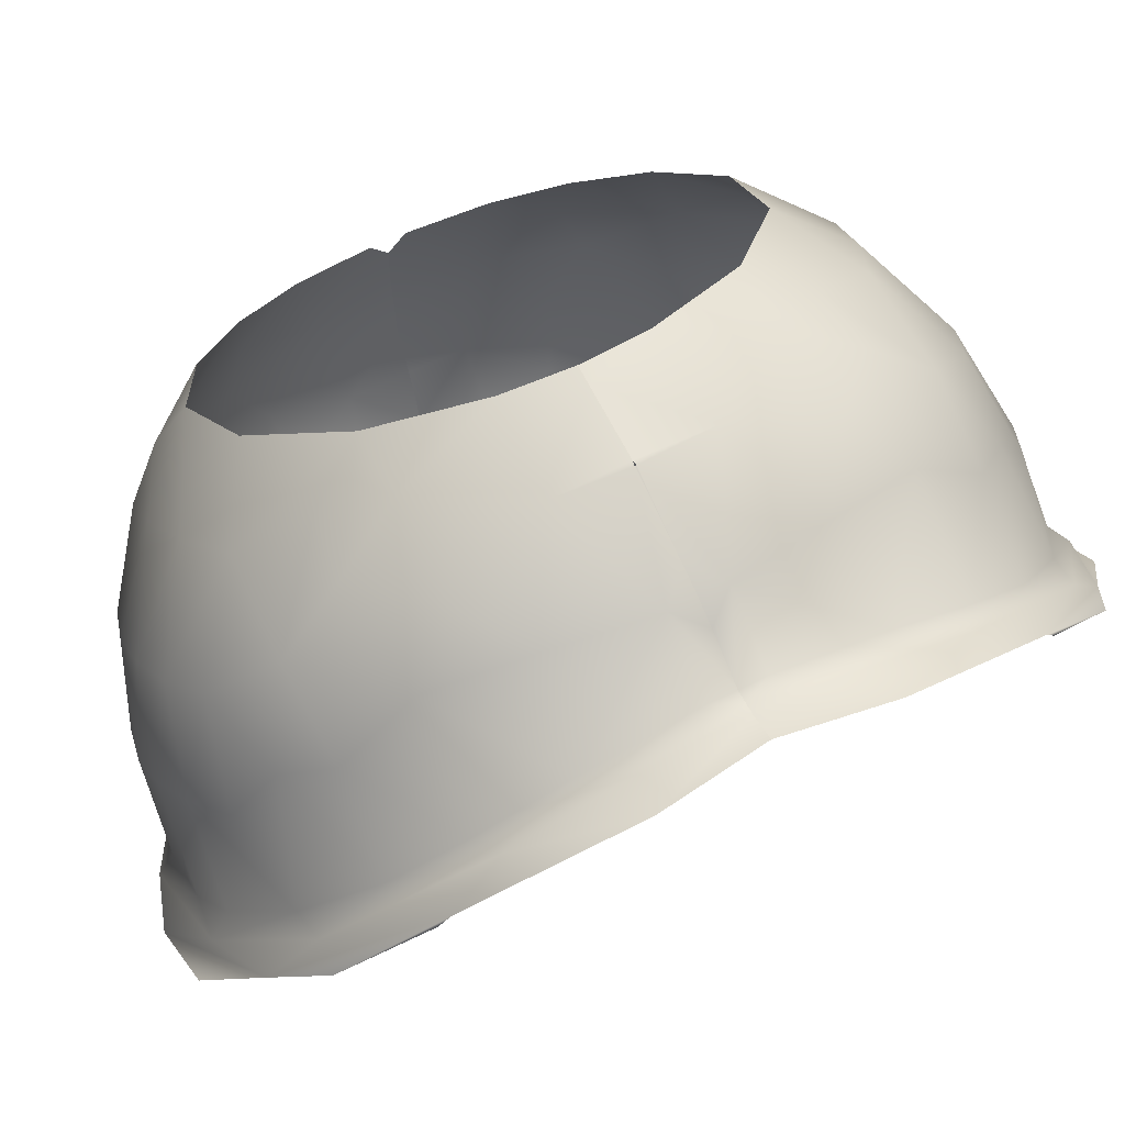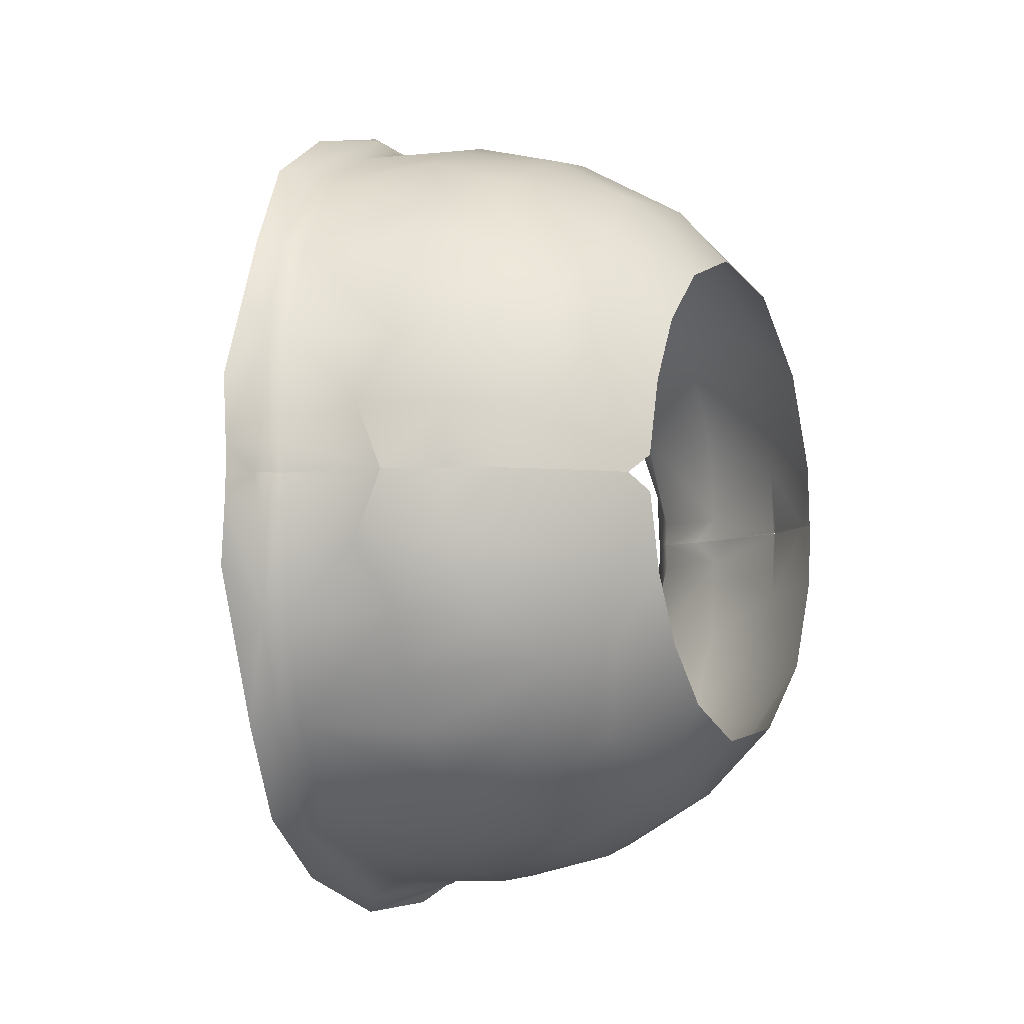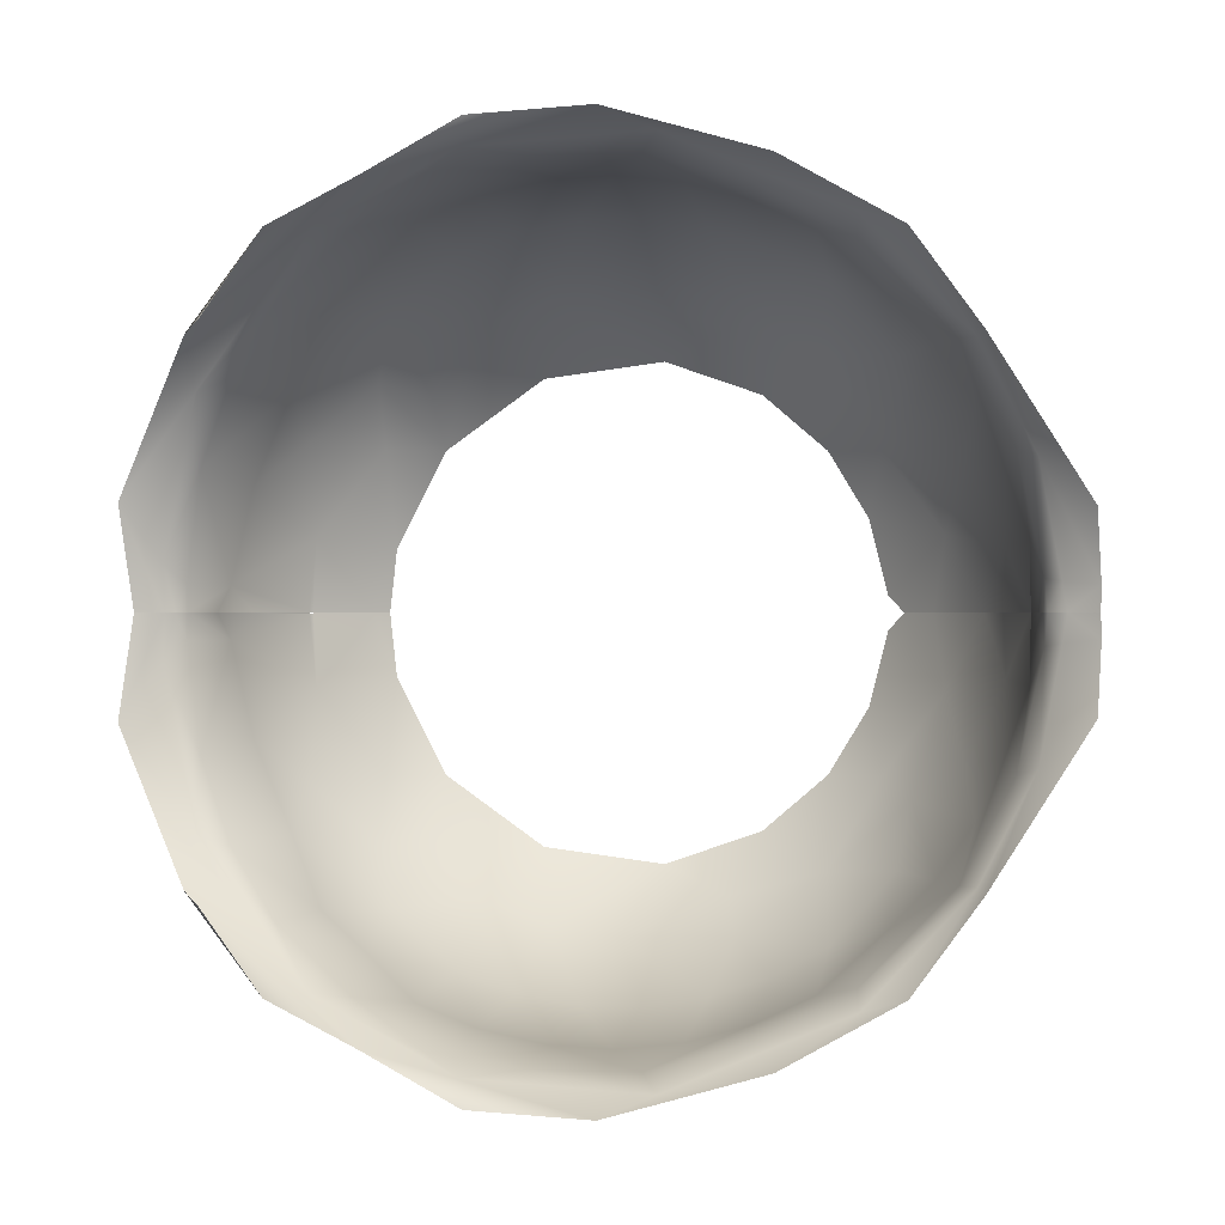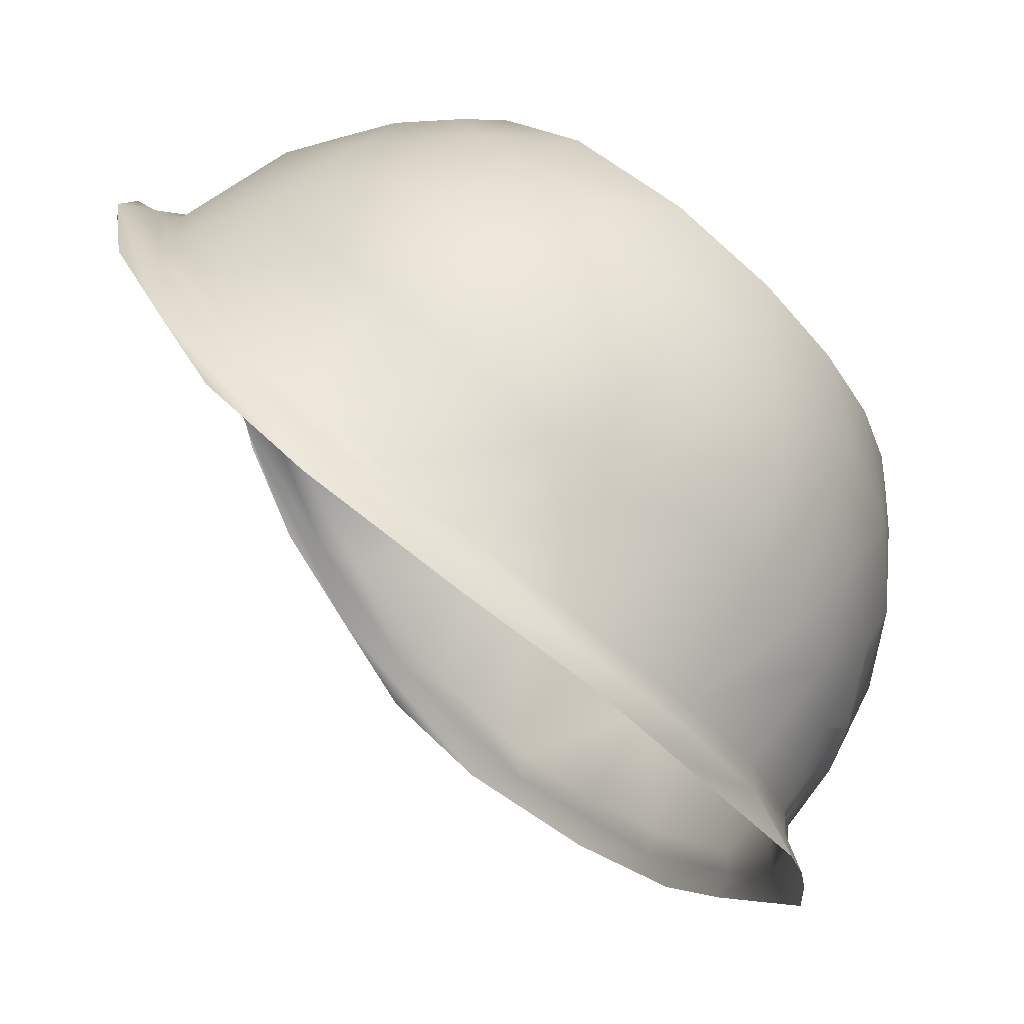
<metadata>
{"format":"obj","ext":"obj","renderer":"f3d","projection":"perspective","resolution":1024,"background":"white","views":[{"elev":62.7,"azim":-116.8,"up":"+Y"},{"elev":-6.6,"azim":72.6,"up":"+Z"},{"elev":-0.1,"azim":-34.0,"up":"+Z"},{"elev":-21.6,"azim":8.0,"up":"+Y"}]}
</metadata>
<code>
o mesh3/mesh3-geometry#mesh3-geometry
v 0.1607 -0.2826 -0.2244
v 0.1587 -0.2977 -0.247
v 0.1543 -0.2876 -0.2345
v 0.175 -0.2954 -0.238
v 0.1393 -0.2982 -0.2476
v 0.1426 -0.2883 -0.2361
v 0.169 -0.3066 -0.2516
v 0.1458 -0.3112 -0.2583
v 0.1479 -0.2815 -0.2243
v 0.1923 -0.3111 -0.2411
v 0.1541 -0.3187 -0.2622
v 0.1284 -0.3096 -0.2543
v 0.1227 -0.2912 -0.2335
v 0.1303 -0.284 -0.2247
v 0.1534 -0.2761 -0.2055
v 0.179 -0.3156 -0.2538
v 0.1628 -0.3265 -0.2641
v 0.1391 -0.3298 -0.266
v 0.1309 -0.3222 -0.2617
v 0.1225 -0.3029 -0.2466
v 0.1354 -0.277 -0.2071
v 0.1968 -0.3254 -0.2463
v 0.148 -0.338 -0.2685
v 0.1149 -0.3284 -0.2588
v 0.1076 -0.3137 -0.2468
v 0.1043 -0.3033 -0.2343
v 0.1181 -0.2849 -0.2162
v 0.1488 -0.2754 -0.193
v 0.2063 -0.3236 -0.2345
v 0.1926 -0.3334 -0.2529
v 0.1716 -0.3344 -0.2641
v 0.1568 -0.3465 -0.2691
v 0.1338 -0.3537 -0.2695
v 0.1027 -0.2945 -0.2186
v 0.1146 -0.2824 -0.198
v 0.1523 -0.2753 -0.193
v 0.1353 -0.276 -0.193
v 0.2075 -0.3418 -0.2411
v 0.1802 -0.3422 -0.2622
v 0.1482 -0.3675 -0.2695
v 0.1257 -0.344 -0.267
v 0.1082 -0.325 -0.258
v 0.09902 -0.3001 -0.2319
v 0.1343 -0.276 -0.1931
v 0.1534 -0.2761 -0.1804
v 0.1354 -0.277 -0.1788
v 0.2156 -0.332 -0.2237
v 0.1963 -0.3566 -0.2527
v 0.1885 -0.3497 -0.2584
v 0.1657 -0.3547 -0.2677
v 0.1478 -0.3722 -0.2726
v 0.124 -0.3483 -0.2708
v 0.09793 -0.289 -0.2018
v 0.1024 -0.2895 -0.1979
v 0.12 -0.281 -0.193
v 0.1343 -0.276 -0.1928
v 0.2182 -0.3447 -0.2235
v 0.2086 -0.3606 -0.2396
v 0.1745 -0.3627 -0.2643
v 0.1625 -0.3791 -0.2644
v 0.1109 -0.338 -0.2664
v 0.09511 -0.3036 -0.2415
v 0.08991 -0.2873 -0.2126
v 0.1024 -0.2898 -0.193
v 0.1343 -0.276 -0.193
v 0.1155 -0.2825 -0.193
v 0.1479 -0.2815 -0.1616
v 0.1146 -0.2824 -0.1879
v 0.2213 -0.3372 -0.2109
v 0.2167 -0.3551 -0.2275
v 0.1973 -0.3715 -0.2487
v 0.1828 -0.3702 -0.259
v 0.1744 -0.3923 -0.2588
v 0.1372 -0.3702 -0.276
v 0.09796 -0.2895 -0.193
v 0.1 -0.2896 -0.193
v 0.1106 -0.2851 -0.193
v 0.1303 -0.284 -0.1612
v 0.1607 -0.2826 -0.1615
v 0.1181 -0.2849 -0.1697
v 0.2236 -0.3566 -0.2074
v 0.2036 -0.3772 -0.2397
v 0.1767 -0.3889 -0.2553
v 0.1602 -0.3878 -0.268
v 0.1212 -0.3544 -0.275
v 0.1011 -0.3219 -0.2587
v 0.09286 -0.2877 -0.1929
v 0.1024 -0.2895 -0.188
v 0.1426 -0.2883 -0.1498
v 0.1027 -0.2945 -0.1673
v 0.2239 -0.3398 -0.1963
v 0.2178 -0.3689 -0.2205
v 0.2087 -0.3818 -0.2294
v 0.1914 -0.3975 -0.2384
v 0.1916 -0.4018 -0.2384
v 0.1785 -0.3999 -0.2561
v 0.09588 -0.3075 -0.2439
v 0.09793 -0.289 -0.1842
v 0.08991 -0.2873 -0.1733
v 0.1227 -0.2912 -0.1524
v 0.1543 -0.2876 -0.1514
v 0.2242 -0.3441 -0.193
v 0.2196 -0.3777 -0.2046
v 0.1393 -0.2982 -0.1383
v 0.1587 -0.2977 -0.1389
v 0.1043 -0.3033 -0.1516
v 0.2244 -0.3524 -0.193
v 0.2233 -0.3678 -0.193
v 0.2125 -0.3853 -0.2182
v 0.2001 -0.402 -0.22
v 0.1894 -0.4064 -0.2392
v 0.09902 -0.3001 -0.154
v 0.1225 -0.3029 -0.1393
v 0.175 -0.2954 -0.1479
v 0.2239 -0.3398 -0.1896
v 0.2194 -0.3771 -0.193
v 0.2119 -0.3923 -0.2057
v 0.2007 -0.4067 -0.2188
v 0.09511 -0.3036 -0.1444
v 0.1284 -0.3096 -0.1317
v 0.1458 -0.3112 -0.1276
v 0.169 -0.3066 -0.1343
v 0.1076 -0.3137 -0.1391
v 0.2236 -0.3566 -0.1785
v 0.2196 -0.3777 -0.1813
v 0.2156 -0.3885 -0.193
v 0.2044 -0.4041 -0.1987
v 0.2058 -0.4153 -0.2104
v 0.1082 -0.325 -0.1279
v 0.1541 -0.3187 -0.1237
v 0.1923 -0.3111 -0.1448
v 0.2213 -0.3372 -0.175
v 0.2044 -0.4084 -0.1981
v 0.2069 -0.415 -0.1975
v 0.1109 -0.338 -0.1195
v 0.1149 -0.3284 -0.1271
v 0.1309 -0.3222 -0.1242
v 0.1391 -0.3298 -0.1199
v 0.1628 -0.3265 -0.1218
v 0.179 -0.3156 -0.1321
v 0.2182 -0.3447 -0.1624
v 0.2178 -0.3689 -0.1654
v 0.2119 -0.3923 -0.1802
v 0.2042 -0.404 -0.193
v 0.2041 -0.4052 -0.193
v 0.1011 -0.3219 -0.1272
v 0.124 -0.3483 -0.1151
v 0.148 -0.338 -0.1174
v 0.1968 -0.3254 -0.1396
v 0.2156 -0.332 -0.1622
v 0.2167 -0.3551 -0.1584
v 0.2125 -0.3853 -0.1677
v 0.2044 -0.4041 -0.1872
v 0.2041 -0.4082 -0.193
v 0.2048 -0.4093 -0.193
v 0.09588 -0.3075 -0.142
v 0.1372 -0.3702 -0.1099
v 0.1338 -0.3537 -0.1164
v 0.1568 -0.3465 -0.1168
v 0.1716 -0.3344 -0.1218
v 0.1926 -0.3334 -0.133
v 0.2063 -0.3236 -0.1514
v 0.1257 -0.344 -0.1189
v 0.2075 -0.3418 -0.1448
v 0.2087 -0.3818 -0.1565
v 0.2001 -0.402 -0.1659
v 0.2044 -0.4084 -0.1878
v 0.2069 -0.4149 -0.193
v 0.1212 -0.3544 -0.1109
v 0.1478 -0.3722 -0.1133
v 0.1482 -0.3675 -0.1164
v 0.1802 -0.3422 -0.1237
v 0.2086 -0.3606 -0.1463
v 0.2036 -0.3772 -0.1462
v 0.1914 -0.3975 -0.1475
v 0.2007 -0.4067 -0.1671
v 0.2069 -0.415 -0.1884
v 0.1602 -0.3878 -0.1179
v 0.1657 -0.3547 -0.1182
v 0.1885 -0.3497 -0.1275
v 0.1963 -0.3566 -0.1332
v 0.1916 -0.4018 -0.1475
v 0.1744 -0.3923 -0.1271
v 0.1625 -0.3791 -0.1215
v 0.1745 -0.3627 -0.1216
v 0.1973 -0.3715 -0.1372
v 0.1767 -0.3889 -0.1306
v 0.1894 -0.4064 -0.1467
v 0.1785 -0.3999 -0.1298
v 0.1828 -0.3702 -0.1269
v 0.2058 -0.4153 -0.1755
f 1 2 3
f 3 2 1
f 4 2 1
f 1 2 4
f 2 5 3
f 3 5 2
f 1 3 6
f 6 3 1
f 4 7 2
f 2 7 4
f 2 8 5
f 5 8 2
f 3 5 6
f 6 5 3
f 1 6 9
f 9 6 1
f 4 10 7
f 7 10 4
f 2 7 11
f 11 7 2
f 2 11 8
f 8 11 2
f 5 8 12
f 12 8 5
f 6 5 13
f 13 5 6
f 9 6 14
f 14 6 9
f 1 9 15
f 15 9 1
f 7 10 16
f 16 10 7
f 7 17 11
f 11 17 7
f 8 11 18
f 18 11 8
f 12 8 19
f 19 8 12
f 5 12 20
f 20 12 5
f 5 20 13
f 13 20 5
f 6 13 14
f 14 13 6
f 9 14 21
f 21 14 9
f 15 9 21
f 21 9 15
f 10 22 16
f 16 22 10
f 7 16 17
f 17 16 7
f 11 17 23
f 23 17 11
f 11 23 18
f 18 23 11
f 8 18 19
f 19 18 8
f 12 19 24
f 24 19 12
f 20 12 25
f 25 12 20
f 13 20 26
f 26 20 13
f 14 13 27
f 27 13 14
f 21 14 27
f 27 14 21
f 28 15 21
f 21 15 28
f 22 10 29
f 29 10 22
f 16 22 30
f 30 22 16
f 16 31 17
f 17 31 16
f 17 32 23
f 23 32 17
f 18 23 33
f 33 23 18
f 19 18 24
f 24 18 19
f 12 24 25
f 25 24 12
f 20 25 26
f 26 25 20
f 13 26 34
f 34 26 13
f 13 34 27
f 27 34 13
f 21 27 35
f 35 27 21
f 15 28 36
f 36 28 15
f 21 37 28
f 28 37 21
f 22 29 38
f 38 29 22
f 22 38 30
f 30 38 22
f 16 30 39
f 39 30 16
f 16 39 31
f 31 39 16
f 17 31 32
f 32 31 17
f 23 32 40
f 40 32 23
f 23 40 33
f 33 40 23
f 18 33 41
f 41 33 18
f 24 18 41
f 41 18 24
f 24 42 25
f 25 42 24
f 25 43 26
f 26 43 25
f 26 43 34
f 34 43 26
f 27 34 35
f 35 34 27
f 21 35 44
f 44 35 21
f 28 45 36
f 36 45 28
f 37 21 44
f 44 21 37
f 37 46 28
f 28 46 37
f 38 29 47
f 47 29 38
f 30 38 48
f 48 38 30
f 30 49 39
f 39 49 30
f 31 39 50
f 50 39 31
f 31 50 32
f 32 50 31
f 32 50 40
f 40 50 32
f 33 40 51
f 51 40 33
f 41 33 52
f 52 33 41
f 24 41 52
f 52 41 24
f 42 24 52
f 52 24 42
f 43 25 42
f 42 25 43
f 34 43 53
f 53 43 34
f 35 34 54
f 54 34 35
f 55 44 35
f 35 44 55
f 45 28 46
f 46 28 45
f 46 37 56
f 56 37 46
f 38 47 57
f 57 47 38
f 48 38 58
f 58 38 48
f 30 48 49
f 49 48 30
f 39 49 59
f 59 49 39
f 39 59 50
f 50 59 39
f 50 59 40
f 40 59 50
f 40 60 51
f 51 60 40
f 52 33 51
f 51 33 52
f 42 52 61
f 61 52 42
f 42 62 43
f 43 62 42
f 43 63 53
f 53 63 43
f 34 53 54
f 54 53 34
f 64 35 54
f 54 35 64
f 44 55 65
f 65 55 44
f 55 35 66
f 66 35 55
f 45 46 67
f 67 46 45
f 46 56 68
f 68 56 46
f 47 69 57
f 57 69 47
f 38 57 70
f 70 57 38
f 38 70 58
f 58 70 38
f 48 58 71
f 71 58 48
f 49 48 72
f 72 48 49
f 49 72 59
f 59 72 49
f 59 60 40
f 40 60 59
f 51 60 73
f 73 60 51
f 52 51 74
f 74 51 52
f 61 52 74
f 74 52 61
f 62 42 61
f 61 42 62
f 43 62 63
f 63 62 43
f 75 53 63
f 63 53 75
f 76 54 53
f 53 54 76
f 35 64 77
f 77 64 35
f 54 76 64
f 64 76 54
f 55 56 65
f 65 56 55
f 66 35 77
f 77 35 66
f 55 66 68
f 68 66 55
f 67 46 78
f 78 46 67
f 79 45 67
f 67 45 79
f 56 55 68
f 68 55 56
f 46 68 80
f 80 68 46
f 57 69 81
f 81 69 57
f 70 57 81
f 81 57 70
f 82 58 70
f 70 58 82
f 71 58 82
f 82 58 71
f 48 71 72
f 72 71 48
f 59 72 83
f 83 72 59
f 59 83 60
f 60 83 59
f 60 83 73
f 73 83 60
f 51 73 84
f 84 73 51
f 74 51 84
f 84 51 74
f 74 85 61
f 61 85 74
f 61 86 62
f 62 86 61
f 76 53 75
f 75 53 76
f 75 63 87
f 87 63 75
f 64 68 77
f 77 68 64
f 76 88 64
f 64 88 76
f 66 77 68
f 68 77 66
f 46 80 78
f 78 80 46
f 67 78 89
f 89 78 67
f 79 67 89
f 89 67 79
f 80 68 90
f 90 68 80
f 69 91 81
f 81 91 69
f 70 81 92
f 92 81 70
f 82 70 93
f 93 70 82
f 71 82 94
f 94 82 71
f 72 71 83
f 83 71 72
f 73 83 95
f 95 83 73
f 84 73 96
f 96 73 84
f 86 97 62
f 62 97 86
f 76 75 98
f 98 75 76
f 75 87 99
f 99 87 75
f 68 64 88
f 88 64 68
f 88 76 98
f 98 76 88
f 78 80 100
f 100 80 78
f 89 78 100
f 100 78 89
f 79 89 101
f 101 89 79
f 68 88 90
f 90 88 68
f 100 80 90
f 90 80 100
f 102 81 91
f 91 81 102
f 92 81 103
f 103 81 92
f 93 70 92
f 92 70 93
f 82 93 94
f 94 93 82
f 71 94 83
f 83 94 71
f 83 94 95
f 95 94 83
f 73 95 96
f 96 95 73
f 75 99 98
f 98 99 75
f 90 88 98
f 98 88 90
f 89 100 104
f 104 100 89
f 101 89 104
f 104 89 101
f 79 101 105
f 105 101 79
f 100 90 106
f 106 90 100
f 81 102 107
f 107 102 81
f 81 108 103
f 103 108 81
f 92 103 109
f 109 103 92
f 93 92 109
f 109 92 93
f 94 93 109
f 109 93 94
f 95 94 110
f 110 94 95
f 96 95 111
f 111 95 96
f 112 98 99
f 99 98 112
f 90 98 112
f 112 98 90
f 104 100 113
f 113 100 104
f 105 101 104
f 104 101 105
f 114 79 105
f 105 79 114
f 106 90 112
f 112 90 106
f 100 106 113
f 113 106 100
f 115 107 102
f 102 107 115
f 81 107 108
f 108 107 81
f 103 108 116
f 116 108 103
f 109 103 117
f 117 103 109
f 94 109 110
f 110 109 94
f 95 110 118
f 118 110 95
f 111 95 118
f 118 95 111
f 112 99 119
f 119 99 112
f 104 113 120
f 120 113 104
f 105 104 121
f 121 104 105
f 114 105 122
f 122 105 114
f 123 106 112
f 112 106 123
f 113 106 123
f 123 106 113
f 107 115 124
f 124 115 107
f 107 124 108
f 108 124 107
f 108 125 116
f 116 125 108
f 103 116 126
f 126 116 103
f 117 103 126
f 126 103 117
f 110 109 117
f 117 109 110
f 110 127 118
f 118 127 110
f 111 118 128
f 128 118 111
f 129 112 119
f 119 112 129
f 113 123 120
f 120 123 113
f 104 120 121
f 121 120 104
f 105 121 130
f 130 121 105
f 105 130 122
f 122 130 105
f 114 122 131
f 131 122 114
f 112 129 123
f 123 129 112
f 115 132 124
f 124 132 115
f 108 124 125
f 125 124 108
f 116 125 126
f 126 125 116
f 117 126 127
f 127 126 117
f 110 117 127
f 127 117 110
f 118 127 133
f 133 127 118
f 118 134 128
f 128 134 118
f 119 135 129
f 129 135 119
f 120 123 136
f 136 123 120
f 120 137 121
f 121 137 120
f 121 138 130
f 130 138 121
f 122 130 139
f 139 130 122
f 122 140 131
f 131 140 122
f 136 123 129
f 129 123 136
f 124 132 141
f 141 132 124
f 125 124 142
f 142 124 125
f 126 125 143
f 143 125 126
f 127 126 144
f 144 126 127
f 145 133 127
f 127 133 145
f 118 133 134
f 134 133 118
f 119 146 135
f 135 146 119
f 129 135 147
f 147 135 129
f 120 136 137
f 137 136 120
f 121 137 138
f 138 137 121
f 130 138 148
f 148 138 130
f 130 148 139
f 139 148 130
f 122 139 140
f 140 139 122
f 131 140 149
f 149 140 131
f 129 147 136
f 136 147 129
f 132 150 141
f 141 150 132
f 124 141 151
f 151 141 124
f 124 151 142
f 142 151 124
f 125 142 152
f 152 142 125
f 125 152 143
f 143 152 125
f 126 143 153
f 153 143 126
f 126 153 144
f 144 153 126
f 127 144 145
f 145 144 127
f 133 145 154
f 154 145 133
f 133 155 134
f 134 155 133
f 119 156 146
f 146 156 119
f 135 157 147
f 147 157 135
f 137 136 138
f 138 136 137
f 138 158 148
f 148 158 138
f 139 148 159
f 159 148 139
f 140 139 160
f 160 139 140
f 140 161 149
f 149 161 140
f 162 131 149
f 149 131 162
f 136 147 163
f 163 147 136
f 141 150 164
f 164 150 141
f 141 164 151
f 151 164 141
f 142 151 165
f 165 151 142
f 152 142 165
f 165 142 152
f 143 152 166
f 166 152 143
f 153 143 166
f 166 143 153
f 144 153 145
f 145 153 144
f 145 167 154
f 154 167 145
f 133 154 155
f 155 154 133
f 134 155 168
f 168 155 134
f 157 135 169
f 169 135 157
f 147 157 170
f 170 157 147
f 136 163 138
f 138 163 136
f 138 163 158
f 158 163 138
f 148 158 171
f 171 158 148
f 148 171 159
f 159 171 148
f 139 159 160
f 160 159 139
f 140 160 172
f 172 160 140
f 140 172 161
f 161 172 140
f 149 161 164
f 164 161 149
f 162 149 164
f 164 149 162
f 163 147 158
f 158 147 163
f 150 162 164
f 164 162 150
f 151 164 173
f 173 164 151
f 151 174 165
f 165 174 151
f 152 165 175
f 175 165 152
f 152 175 166
f 166 175 152
f 153 166 176
f 176 166 153
f 167 145 153
f 153 145 167
f 154 167 155
f 155 167 154
f 155 177 168
f 168 177 155
f 157 178 170
f 170 178 157
f 147 170 158
f 158 170 147
f 158 170 171
f 171 170 158
f 159 171 179
f 179 171 159
f 160 159 179
f 179 159 160
f 160 179 172
f 172 179 160
f 161 172 180
f 180 172 161
f 161 181 164
f 164 181 161
f 173 164 181
f 181 164 173
f 151 173 174
f 174 173 151
f 165 174 175
f 175 174 165
f 166 175 182
f 182 175 166
f 176 166 182
f 182 166 176
f 167 153 176
f 176 153 167
f 155 167 177
f 177 167 155
f 170 178 183
f 183 178 170
f 171 170 184
f 184 170 171
f 179 171 185
f 185 171 179
f 172 179 185
f 185 179 172
f 172 185 180
f 180 185 172
f 161 180 181
f 181 180 161
f 181 186 173
f 173 186 181
f 173 186 174
f 174 186 173
f 186 175 174
f 174 175 186
f 175 187 182
f 182 187 175
f 176 182 188
f 188 182 176
f 177 167 176
f 176 167 177
f 178 189 183
f 183 189 178
f 170 183 184
f 184 183 170
f 185 171 184
f 184 171 185
f 180 185 190
f 190 185 180
f 180 190 181
f 181 190 180
f 181 190 186
f 186 190 181
f 186 187 175
f 175 187 186
f 182 187 183
f 183 187 182
f 182 189 188
f 188 189 182
f 191 176 188
f 188 176 191
f 177 176 191
f 191 176 177
f 182 183 189
f 189 183 182
f 184 183 187
f 187 183 184
f 185 184 187
f 187 184 185
f 185 187 190
f 190 187 185
f 190 187 186
f 186 187 190

</code>
